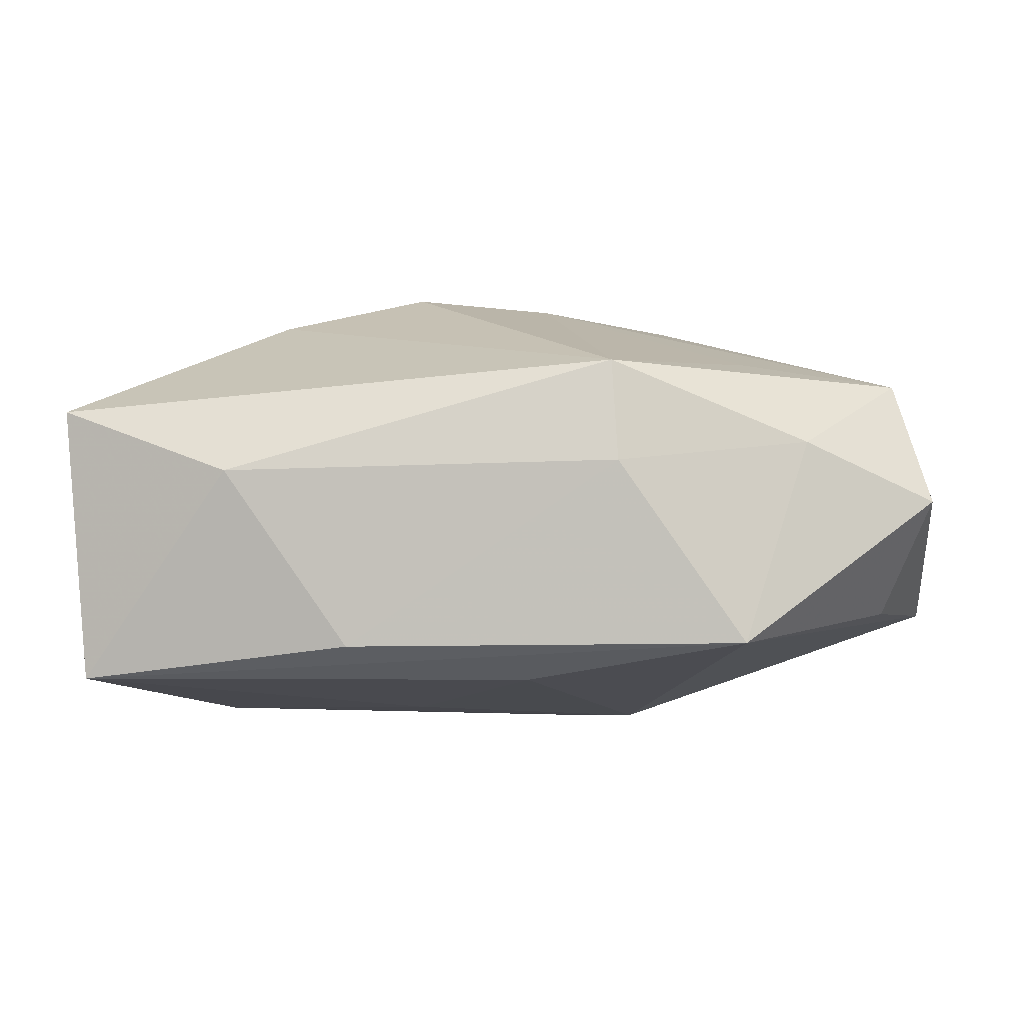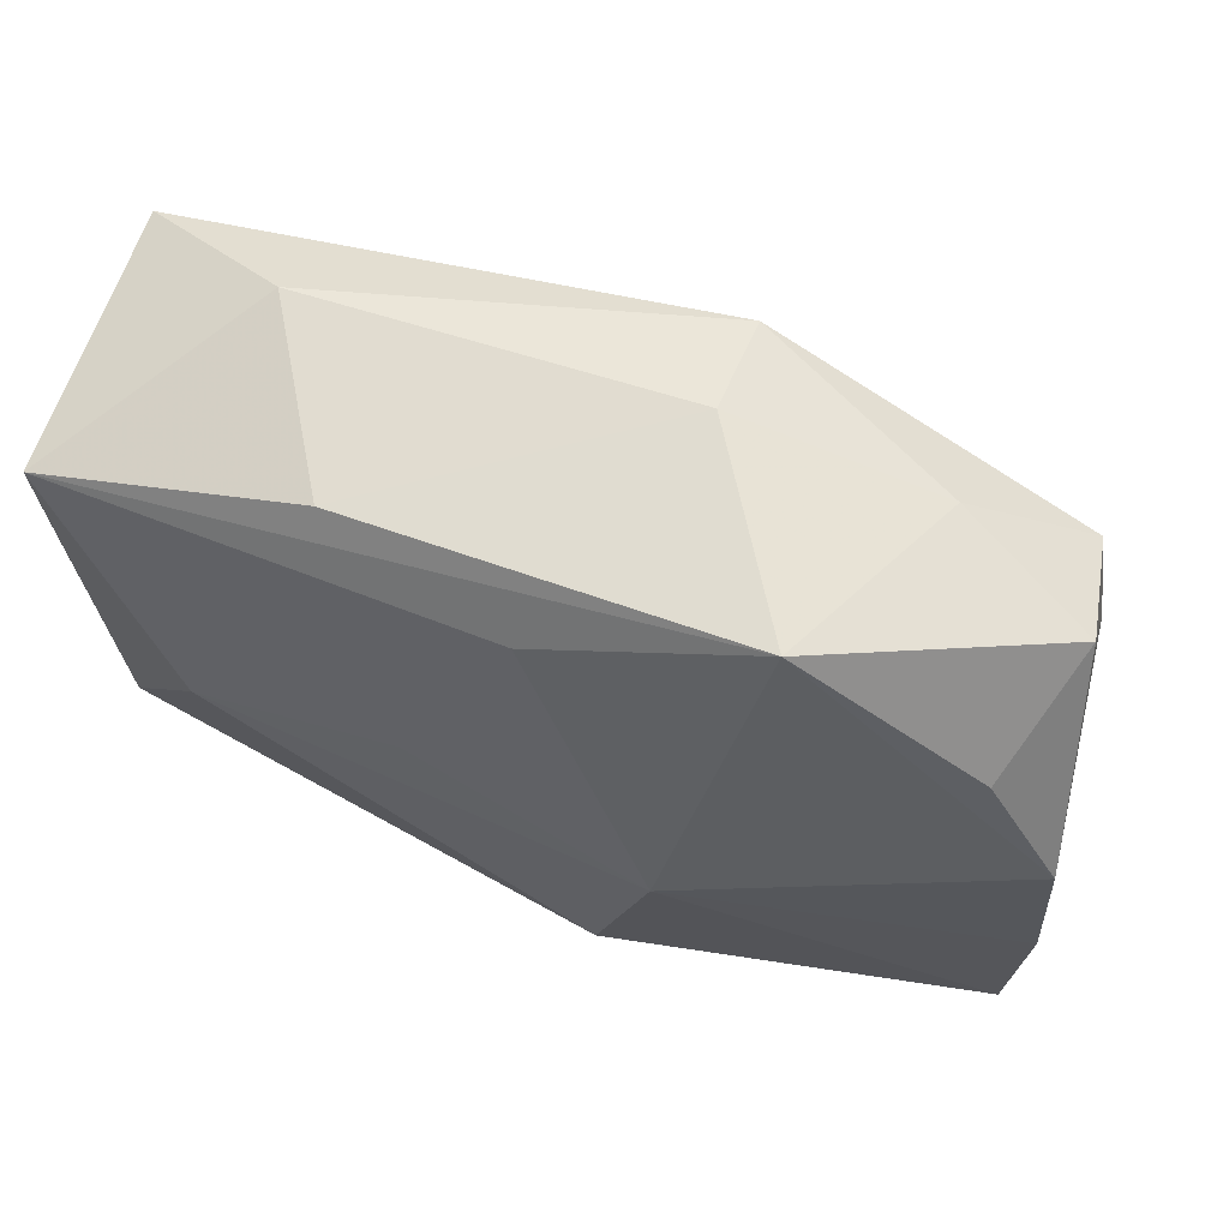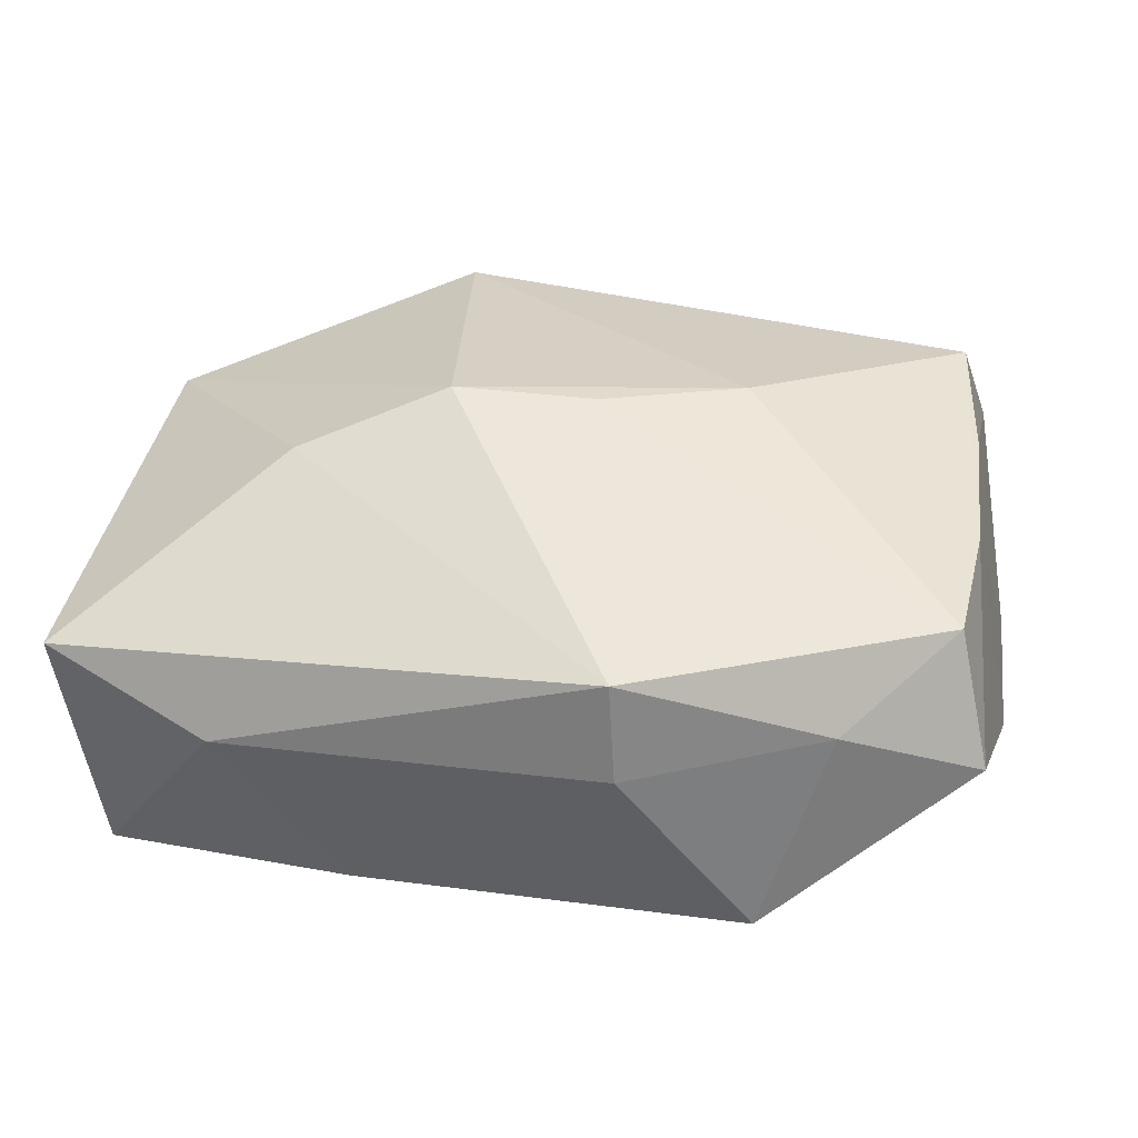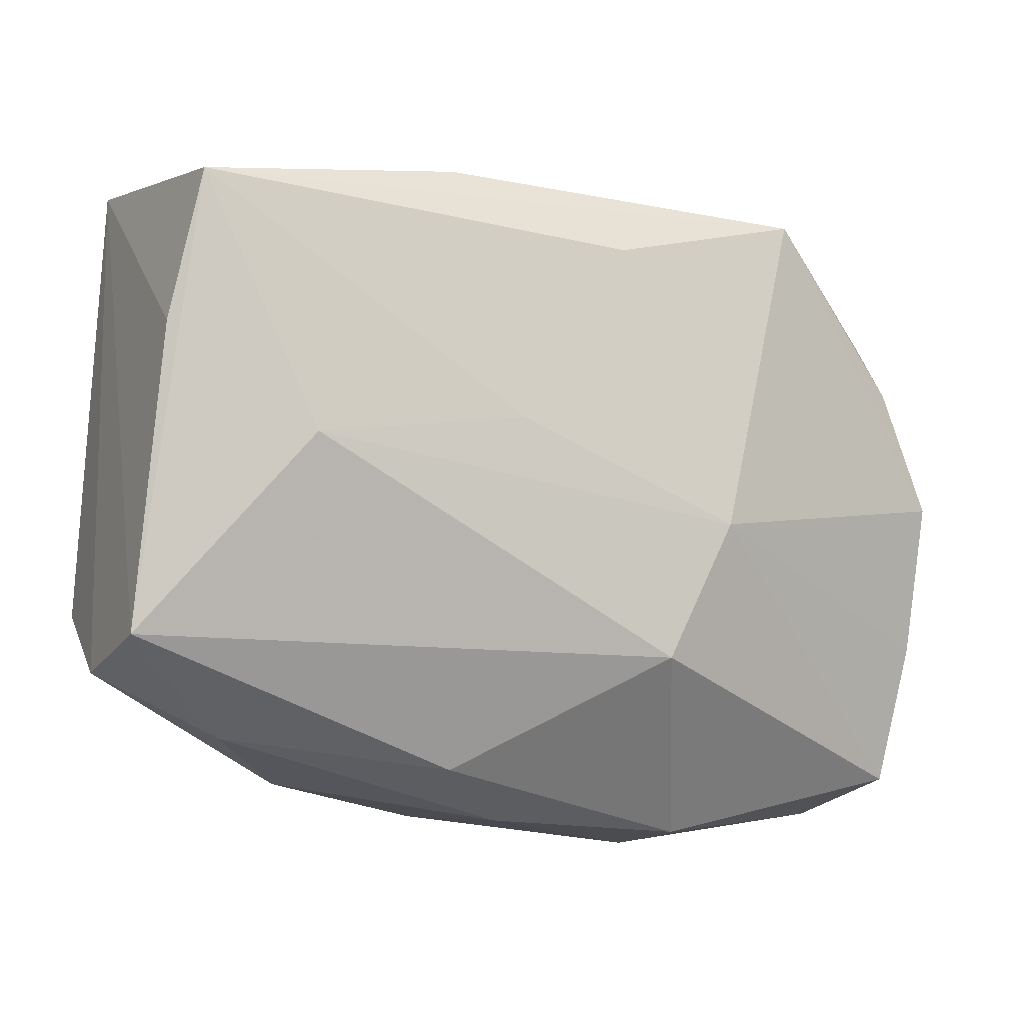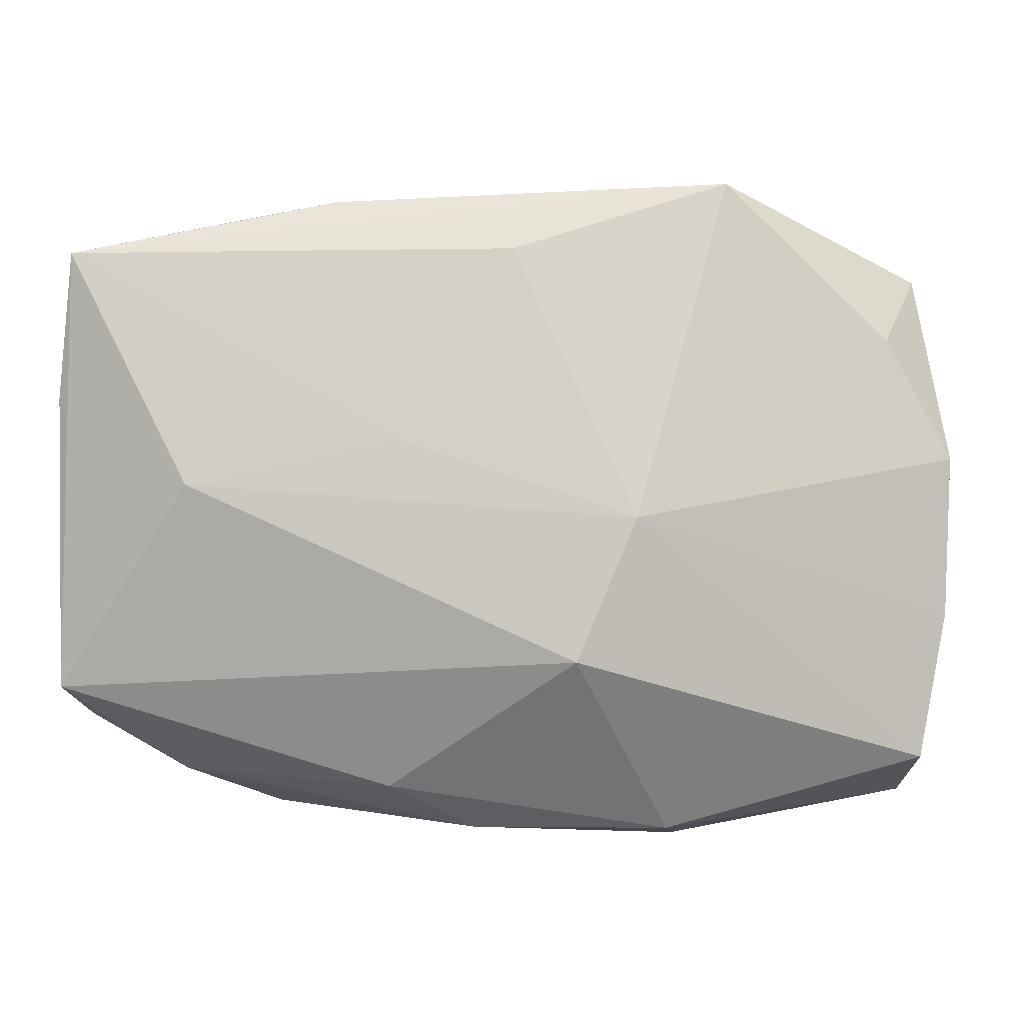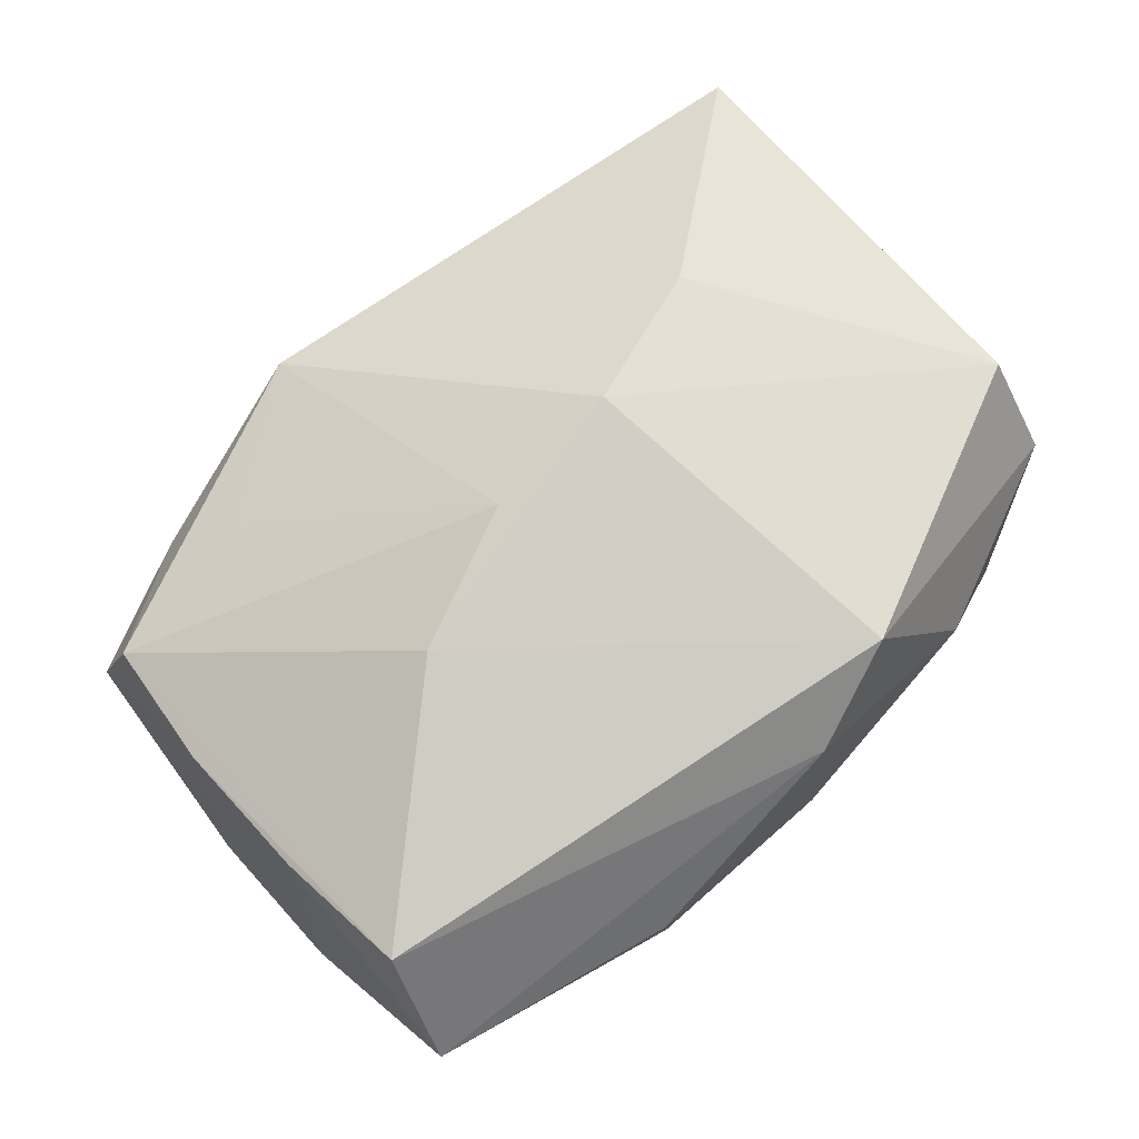
<metadata>
{"format":"obj","ext":"obj","renderer":"f3d","projection":"perspective","resolution":1024,"background":"white","views":[{"elev":-13.5,"azim":179.4,"up":"+Z"},{"elev":51.1,"azim":-155.8,"up":"+Y"},{"elev":28.5,"azim":-170.1,"up":"+Z"},{"elev":-15.2,"azim":153.7,"up":"+Y"},{"elev":-11.3,"azim":-176.8,"up":"+Y"},{"elev":78.8,"azim":-40.4,"up":"+Z"}]}
</metadata>
<code>
v 0.02396 -0.001164 -0.01704
v 0.01908 -0.02472 0.004421
v -0.03598 0.01901 -0.002593
v -0.01206 -0.004241 -0.01726
v -0.03374 -0.005407 0.01287
v 0.007135 0.00568 0.01947
v -0.01547 -0.000502 0.01836
v -0.02506 0.02296 0.00145
v 0.006808 0.002227 -0.01743
v 0.03521 0.006833 -0.01408
v -0.009287 0.02744 -0.001282
v 0.02209 0.0262 -0.001927
v -0.004287 0.004565 0.01879
v -0.01413 -0.02766 -0.003132
v -0.007149 -0.0155 -0.01568
v -0.008841 0.02753 0.006995
v 0.03533 -0.01736 0.001812
v -0.03428 0.006161 0.01011
v 0.002892 -0.02535 0.01381
v 0.03382 0.01817 -0.01743
v 0.001909 -0.02745 -0.001895
v -0.03346 0.0167 0.007993
v -0.03721 -0.01048 -0.006361
v -0.02052 0.01865 0.009339
v -0.03269 0.01163 -0.01072
v 0.008442 -0.02443 -0.007206
v 0.03543 -0.01633 -0.009153
v 0.03543 0.02332 0.003685
v 0.01236 0.02277 -0.01555
v 0.01884 0.01004 0.0153
v -0.01957 0.02377 -0.01538
v 0.03476 -0.01104 0.01058
v -0.03773 0.00195 -0.009054
v -0.03432 -0.02376 0.007189
v 0.02607 -0.02245 -0.002234
v -0.002284 0.01793 -0.01743
v -0.01467 -0.0275 0.00695
v 0.01111 -0.02195 0.01813
v -0.03502 -0.02199 -0.004392
v -0.03222 -0.01625 0.01601
f 31 20 36
f 8 11 31
f 28 20 12
f 28 12 16
f 16 12 11
f 16 30 28
f 6 30 16
f 16 8 22
f 11 8 16
f 31 36 4
f 3 8 31
f 22 8 3
f 10 20 28
f 28 27 10
f 10 27 20
f 29 20 31
f 29 12 20
f 31 11 29
f 11 12 29
f 28 30 32
f 32 30 6
f 38 40 19
f 38 32 6
f 22 40 7
f 7 38 6
f 40 38 7
f 24 16 22
f 15 4 1
f 1 27 15
f 20 27 1
f 9 36 20
f 9 4 36
f 20 1 9
f 9 1 4
f 31 4 33
f 33 4 23
f 15 27 26
f 26 14 15
f 27 35 26
f 14 37 34
f 19 40 34
f 34 37 19
f 17 27 28
f 28 32 17
f 17 35 27
f 32 38 17
f 13 7 6
f 6 16 13
f 16 24 13
f 22 7 13
f 13 24 22
f 25 3 31
f 31 33 25
f 25 33 3
f 3 33 18
f 18 40 22
f 22 3 18
f 18 33 23
f 14 26 21
f 21 26 35
f 19 37 21
f 21 37 14
f 39 34 23
f 14 34 39
f 15 14 39
f 39 4 15
f 23 4 39
f 35 17 2
f 2 17 38
f 2 38 19
f 19 21 2
f 2 21 35
f 23 34 5
f 5 18 23
f 5 34 40
f 40 18 5

</code>
